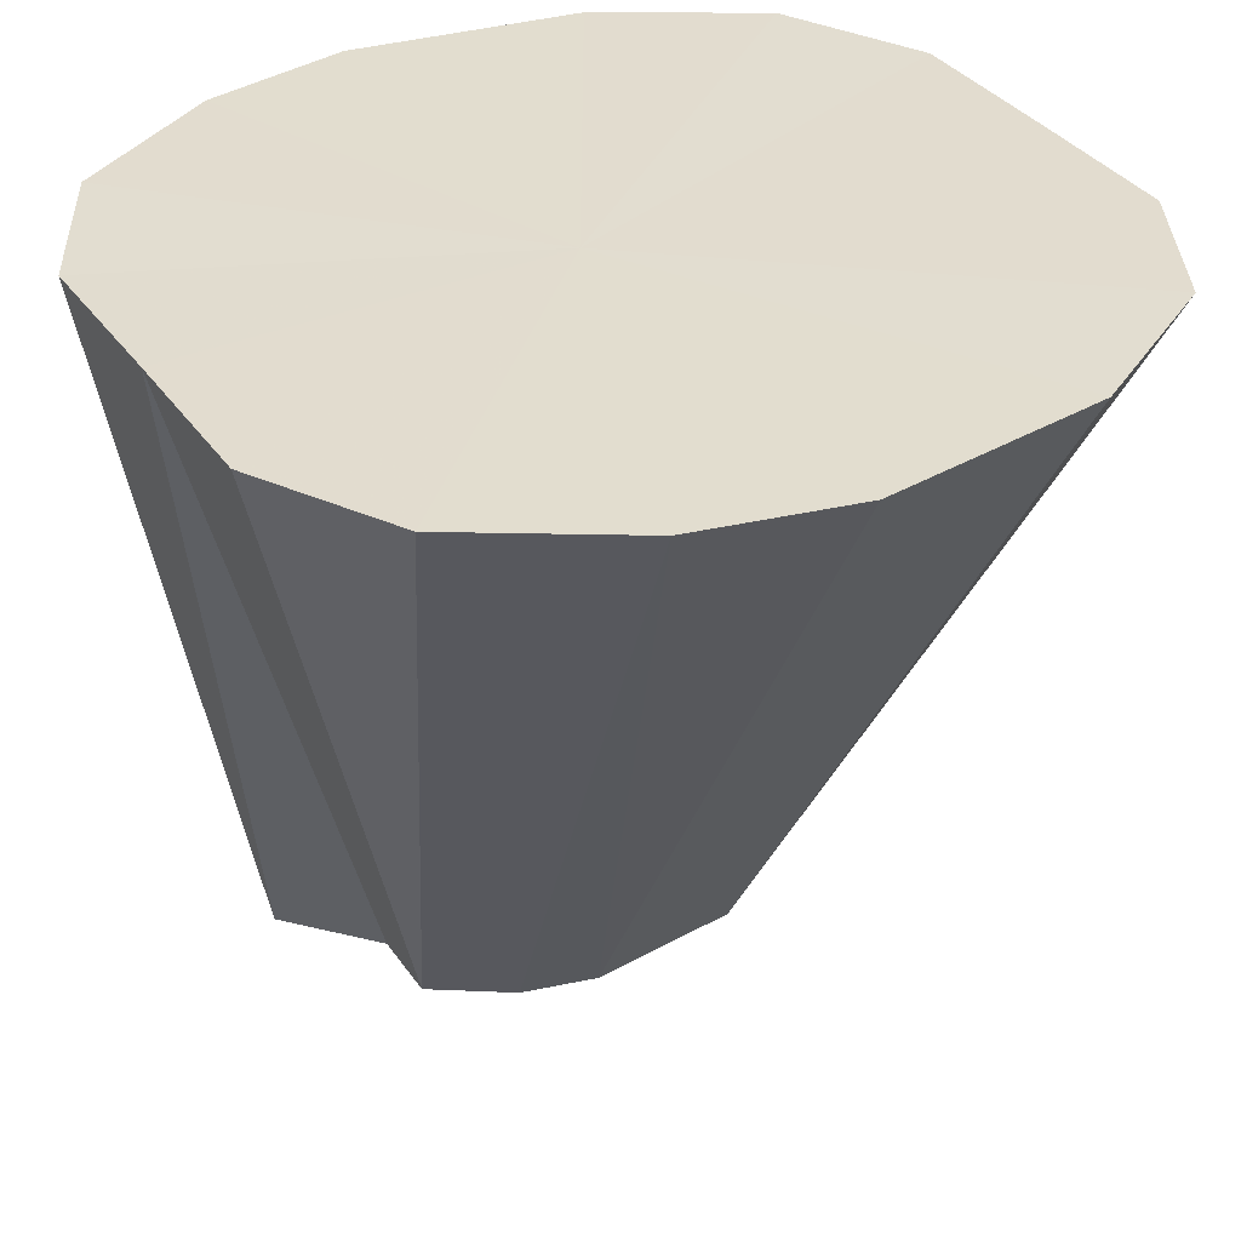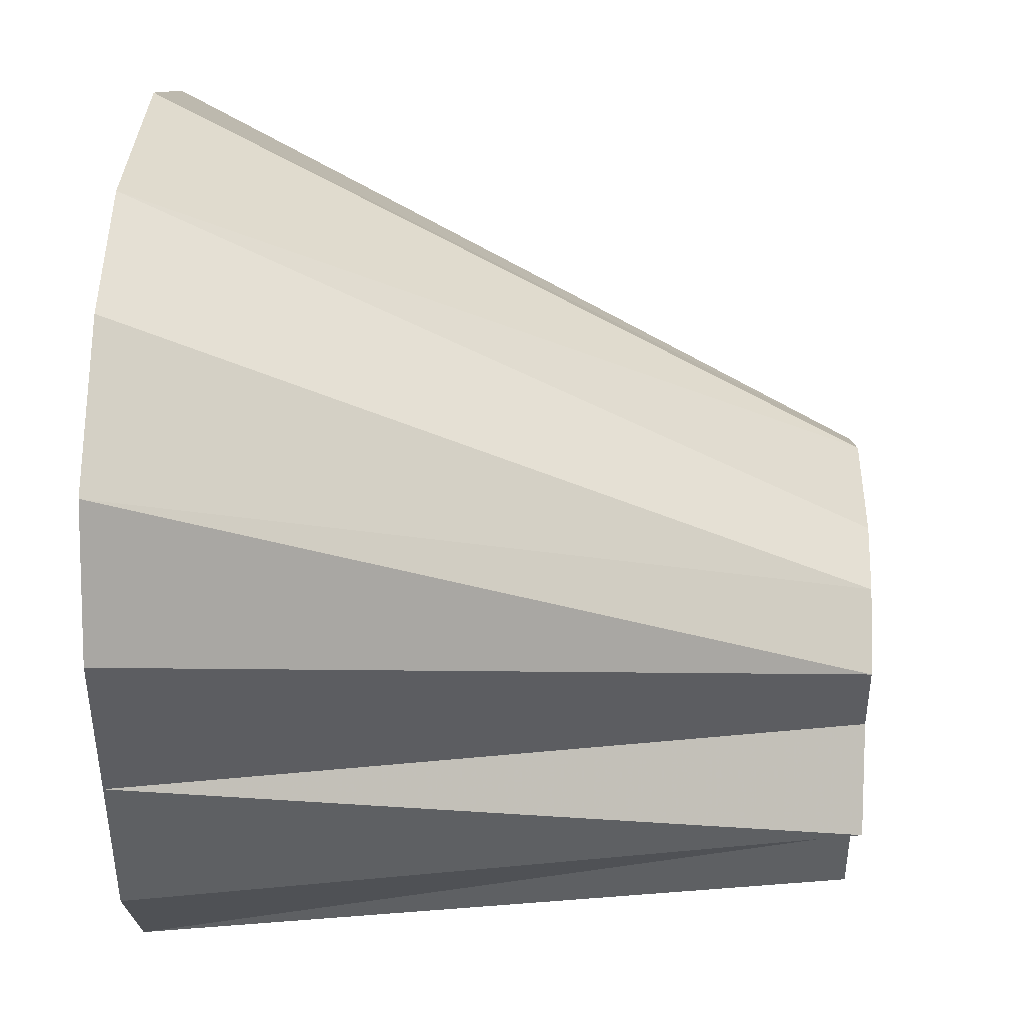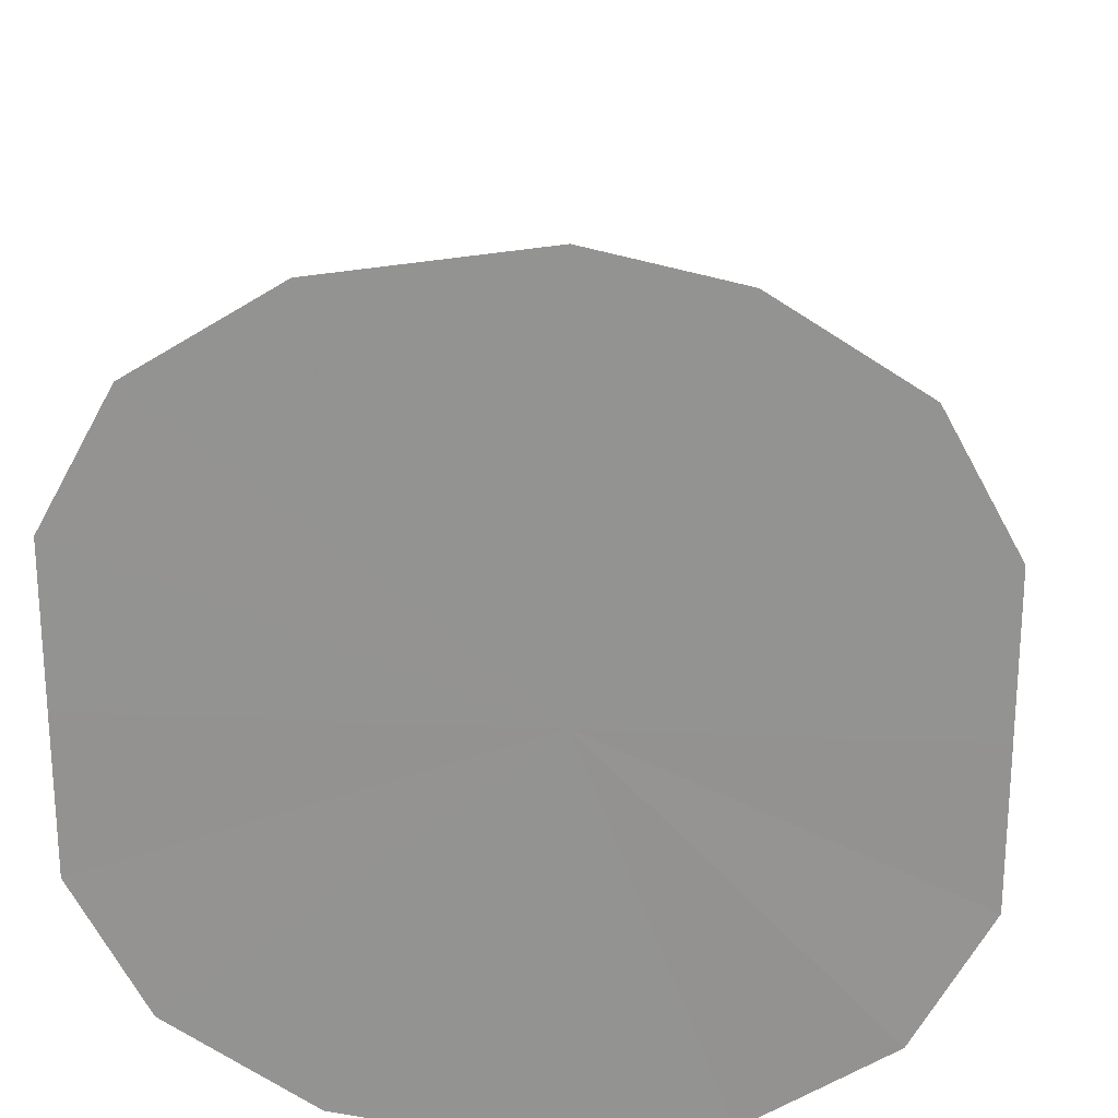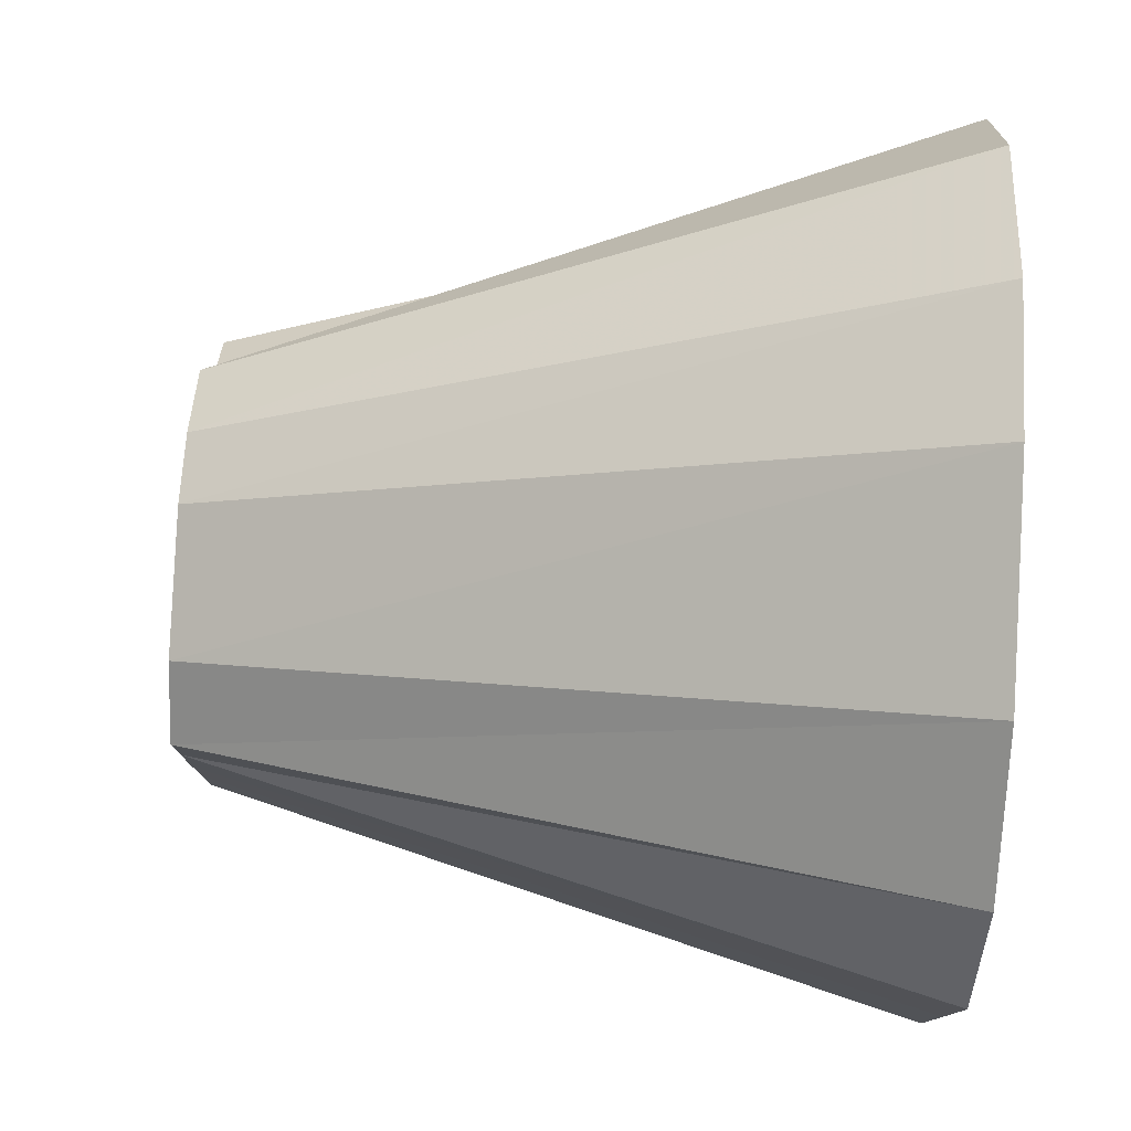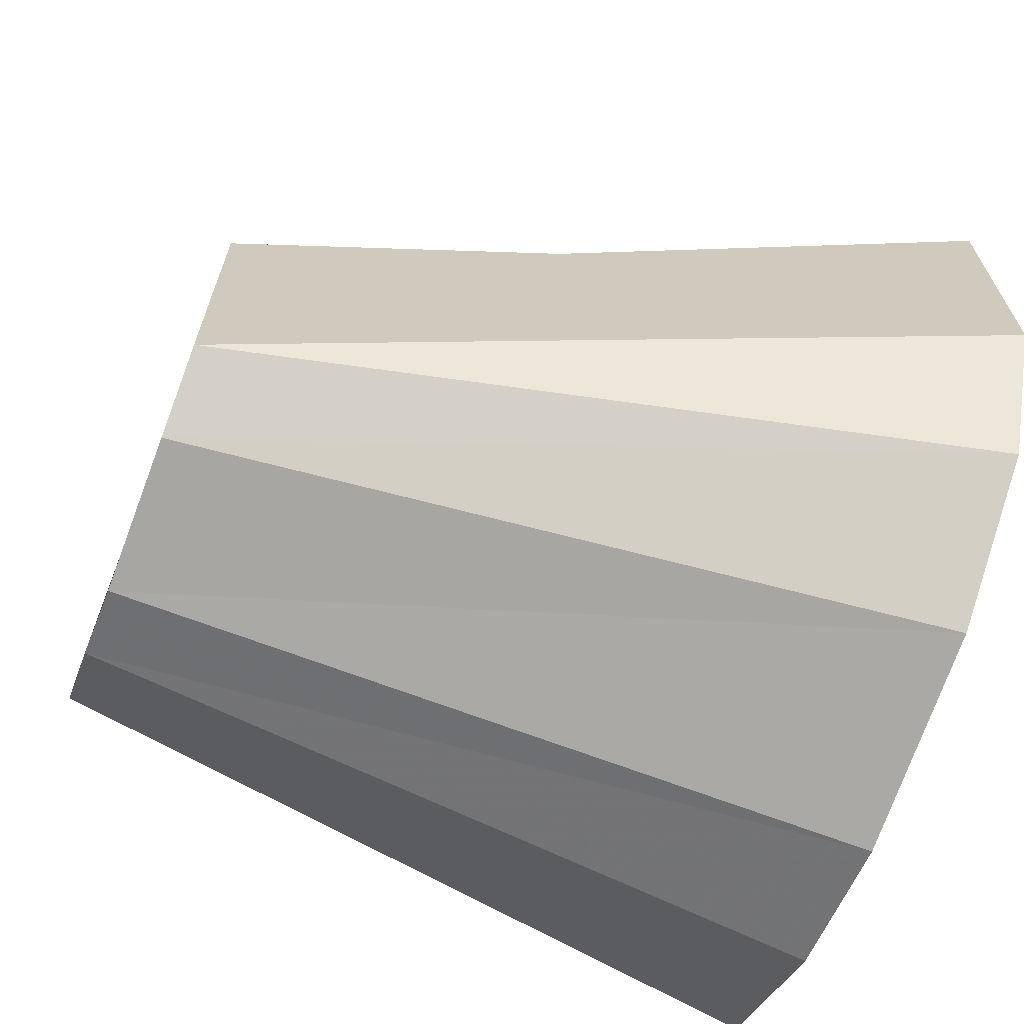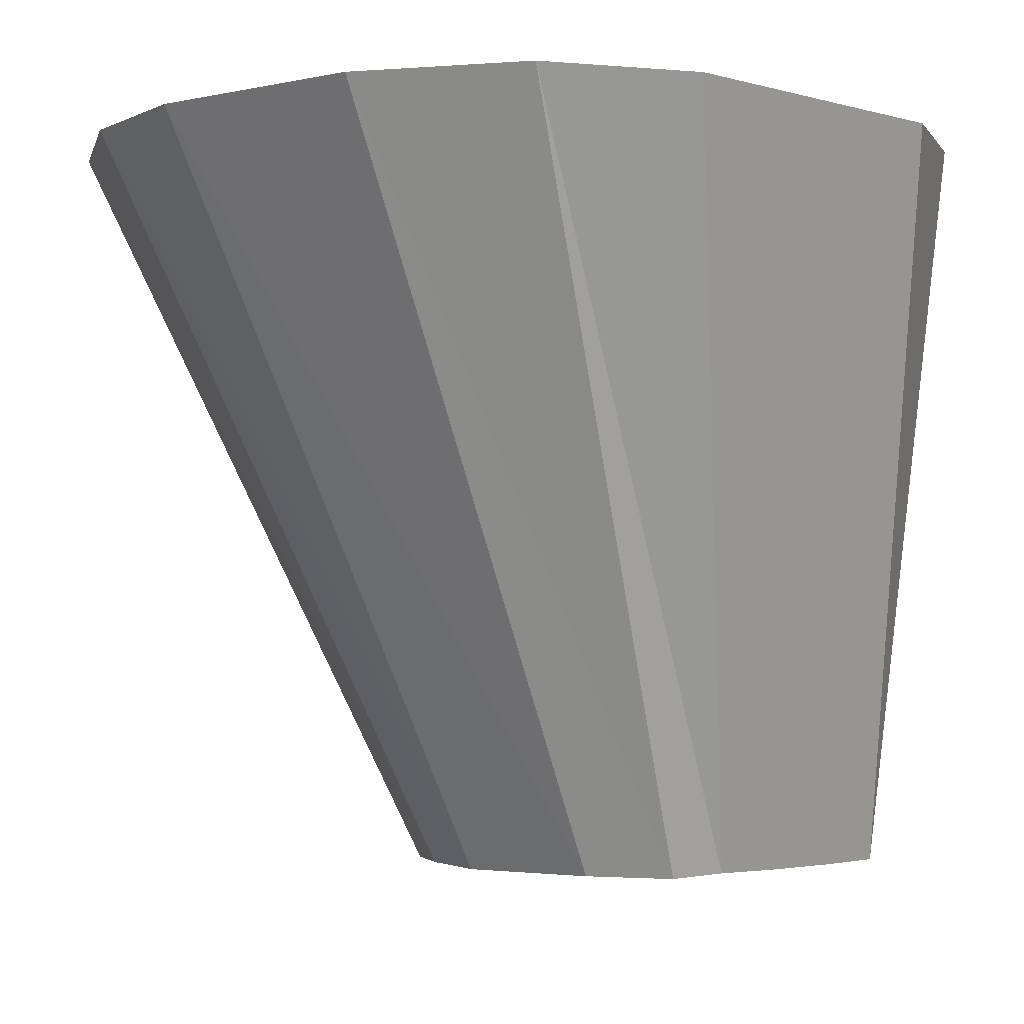
<metadata>
{"format":"obj","ext":"obj","renderer":"f3d","projection":"perspective","resolution":1024,"background":"white","views":[{"elev":34.8,"azim":-29.9,"up":"+Y"},{"elev":41.6,"azim":-87.8,"up":"+Z"},{"elev":22.7,"azim":-175.6,"up":"+Z"},{"elev":78.8,"azim":92.9,"up":"+Z"},{"elev":-67.7,"azim":69.1,"up":"+Z"},{"elev":-2.9,"azim":45.5,"up":"+Y"}]}
</metadata>
<code>
o 20645
v 2209 1870 13.3
v 2209 1870 13.3
v 2209 1869 13.3
v 2209 1870 13.32
v 2209 1869 13.3
v 2209 1870 13.3
v 2209 1869 13.3
v 2209 1870 13.34
v 2209 1869 13.31
v 2209 1870 13.32
v 2209 1869 13.31
v 2209 1870 13.32
v 2209 1869 13.32
v 2209 1870 13.34
v 2209 1869 13.33
v 2209 1870 13.36
v 2209 1869 13.33
v 2209 1869 13.33
v 2209 1869 13.32
v 2209 1870 13.38
v 2209 1869 13.34
v 2209 1870 13.36
v 2209 1870 13.4
v 2209 1869 13.35
v 2209 1870 13.38
v 2209 1870 13.41
v 2209 1869 13.36
v 2209 1870 13.4
v 2209 1870 13.41
v 2209 1869 13.36
v 2209 1870 13.41
v 2209 1870 13.41
v 2209 1869 13.36
v 2209 1870 13.41
v 2209 1870 13.4
v 2209 1869 13.35
v 2209 1870 13.41
v 2209 1870 13.38
v 2209 1869 13.34
v 2209 1870 13.4
v 2209 1869 13.3
v 2209 1869 13.31
v 2209 1869 13.3
v 2209 1869 13.3
v 2209 1869 13.31
v 2209 1869 13.33
v 2209 1870 13.38
v 2209 1870 13.36
v 2209 1869 13.32
v 2209 1870 13.36
v 2209 1870 13.34
v 2209 1870 13.3
v 2209 1869 13.3
v 2209 1869 13.3
v 2209 1870 13.32
v 2209 1869 13.31
v 2209 1870 13.3
v 2209 1869 13.3
v 2209 1870 13.3
v 2209 1869 13.31
v 2209 1870 13.34
v 2209 1869 13.32
v 2209 1869 13.33
v 2209 1870 13.3
v 2209 1870 13.36
v 2209 1870 13.3
v 2209 1870 13.32
v 2209 1870 13.3
v 2209 1870 13.34
v 2209 1870 13.32
v 2209 1870 13.36
v 2209 1870 13.34
v 2209 1870 13.38
v 2209 1870 13.36
v 2209 1870 13.4
v 2209 1870 13.38
v 2209 1870 13.41
v 2209 1870 13.4
v 2209 1870 13.41
v 2209 1870 13.41
f 1 2 3
f 2 4 5
f 6 1 7
f 4 8 9
f 10 6 11
f 12 11 13
f 14 10 13
f 13 11 15
f 16 14 17
f 18 19 15
f 20 16 21
f 22 17 21
f 21 17 15
f 23 20 24
f 25 21 24
f 24 21 15
f 26 23 27
f 28 24 27
f 27 24 15
f 29 26 30
f 31 27 30
f 30 27 15
f 32 29 33
f 34 30 33
f 33 30 15
f 35 32 36
f 37 33 36
f 36 33 15
f 38 35 39
f 40 36 39
f 39 36 15
f 41 42 15
f 43 41 15
f 44 43 15
f 45 44 15
f 46 39 15
f 47 39 46
f 48 38 46
f 49 46 15
f 8 48 49
f 50 46 49
f 9 49 15
f 51 49 9
f 52 53 54
f 55 56 53
f 57 54 58
f 59 58 60
f 61 62 63
f 64 65 66
f 66 65 67
f 68 65 64
f 67 65 69
f 70 65 68
f 69 65 71
f 72 65 70
f 71 65 73
f 74 65 72
f 73 65 75
f 76 65 74
f 75 65 77
f 78 65 76
f 77 65 79
f 80 65 78
f 79 65 80

</code>
